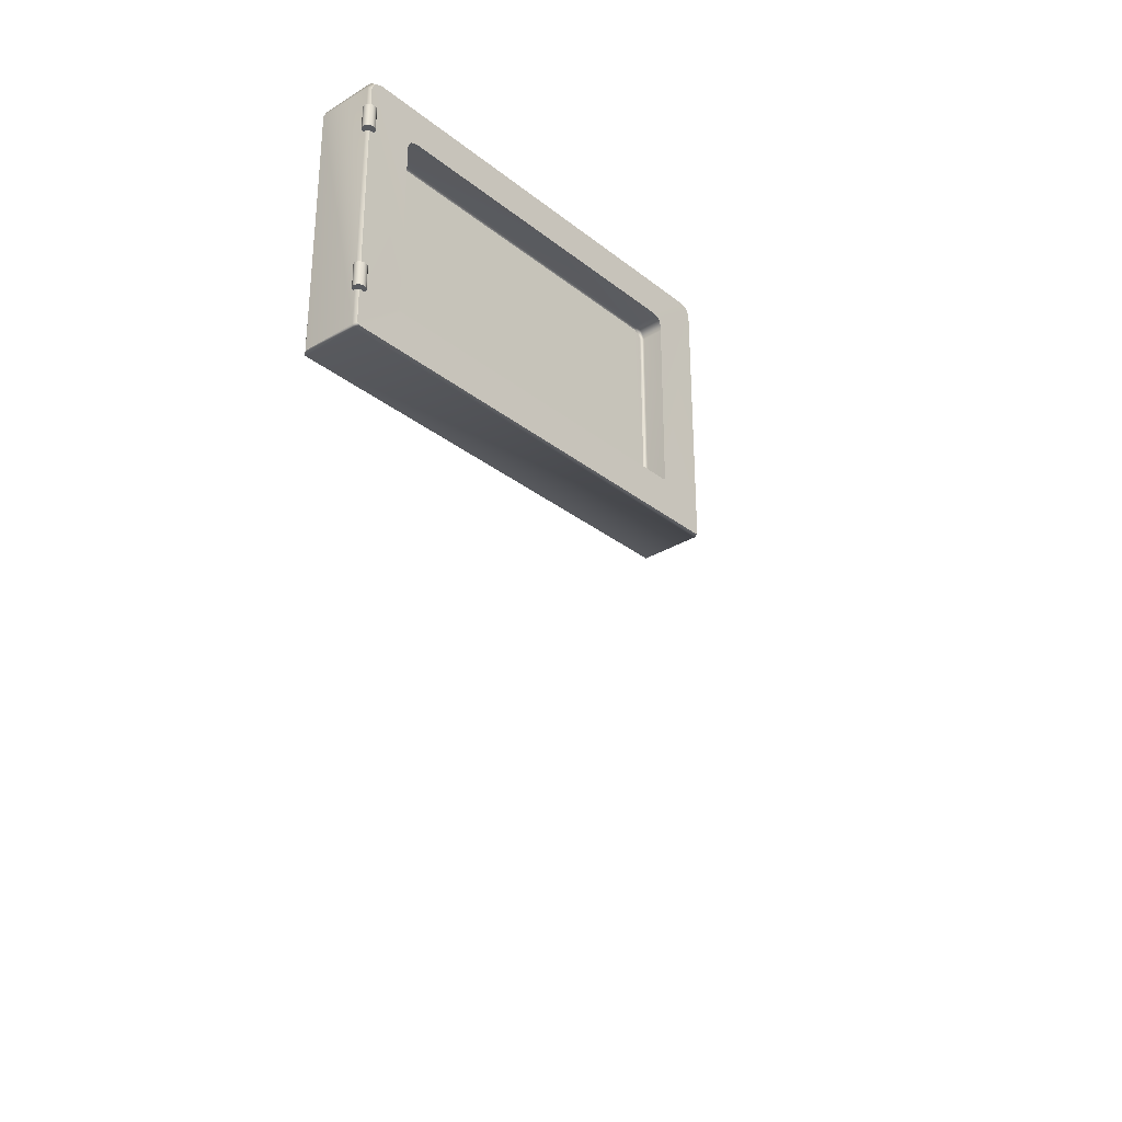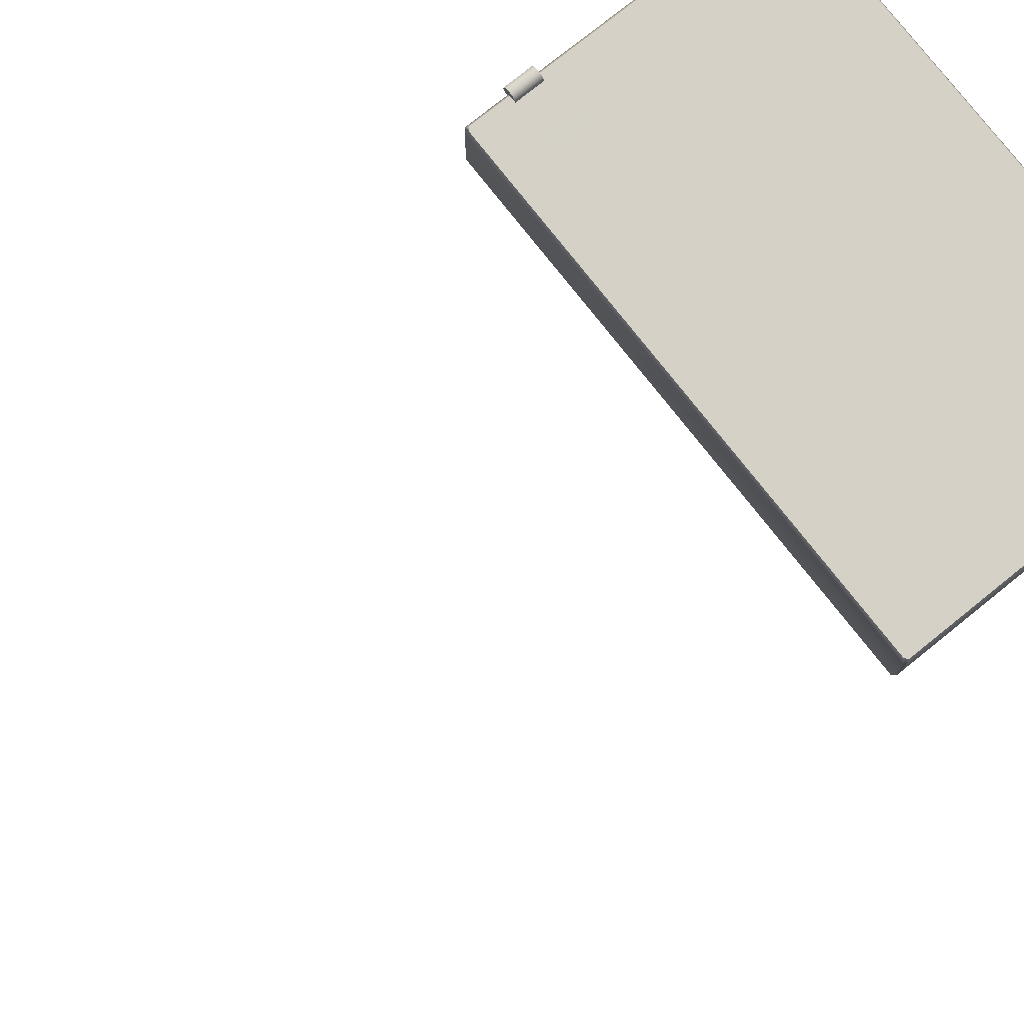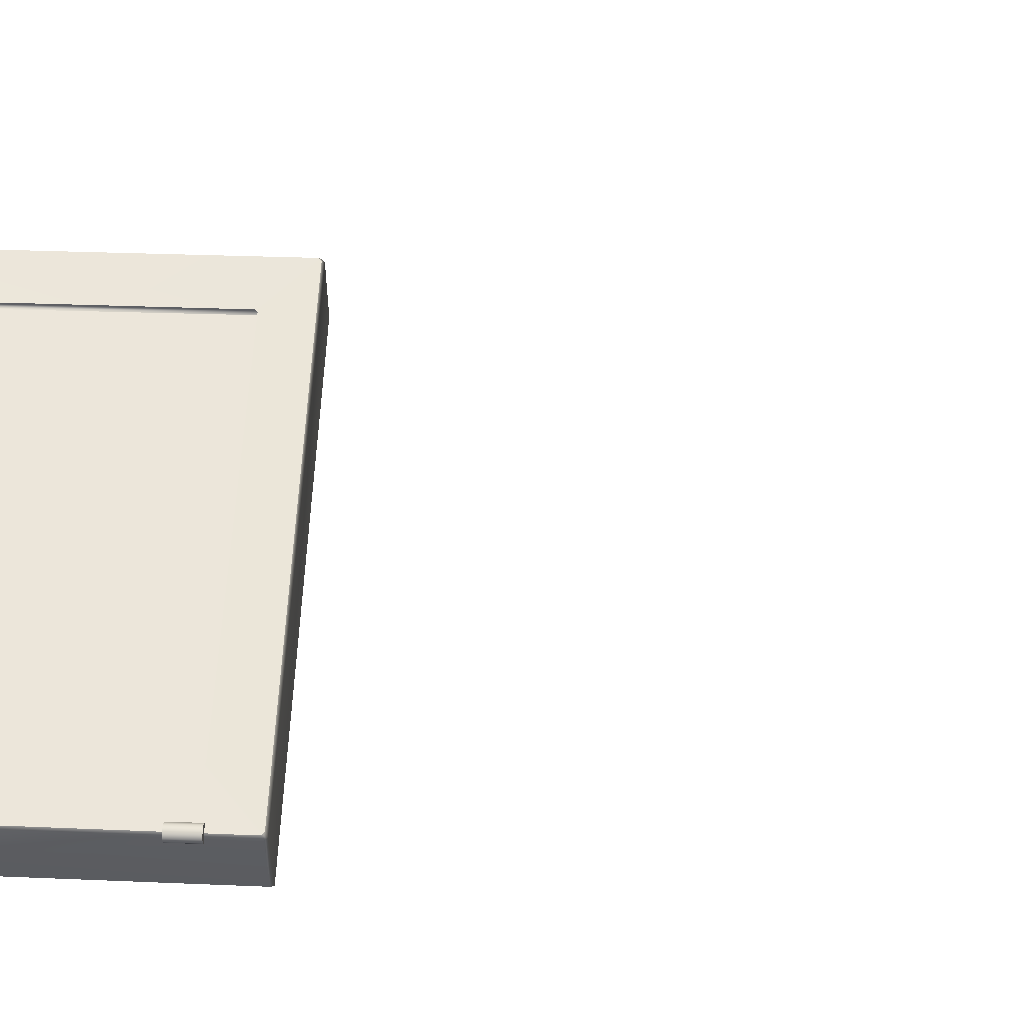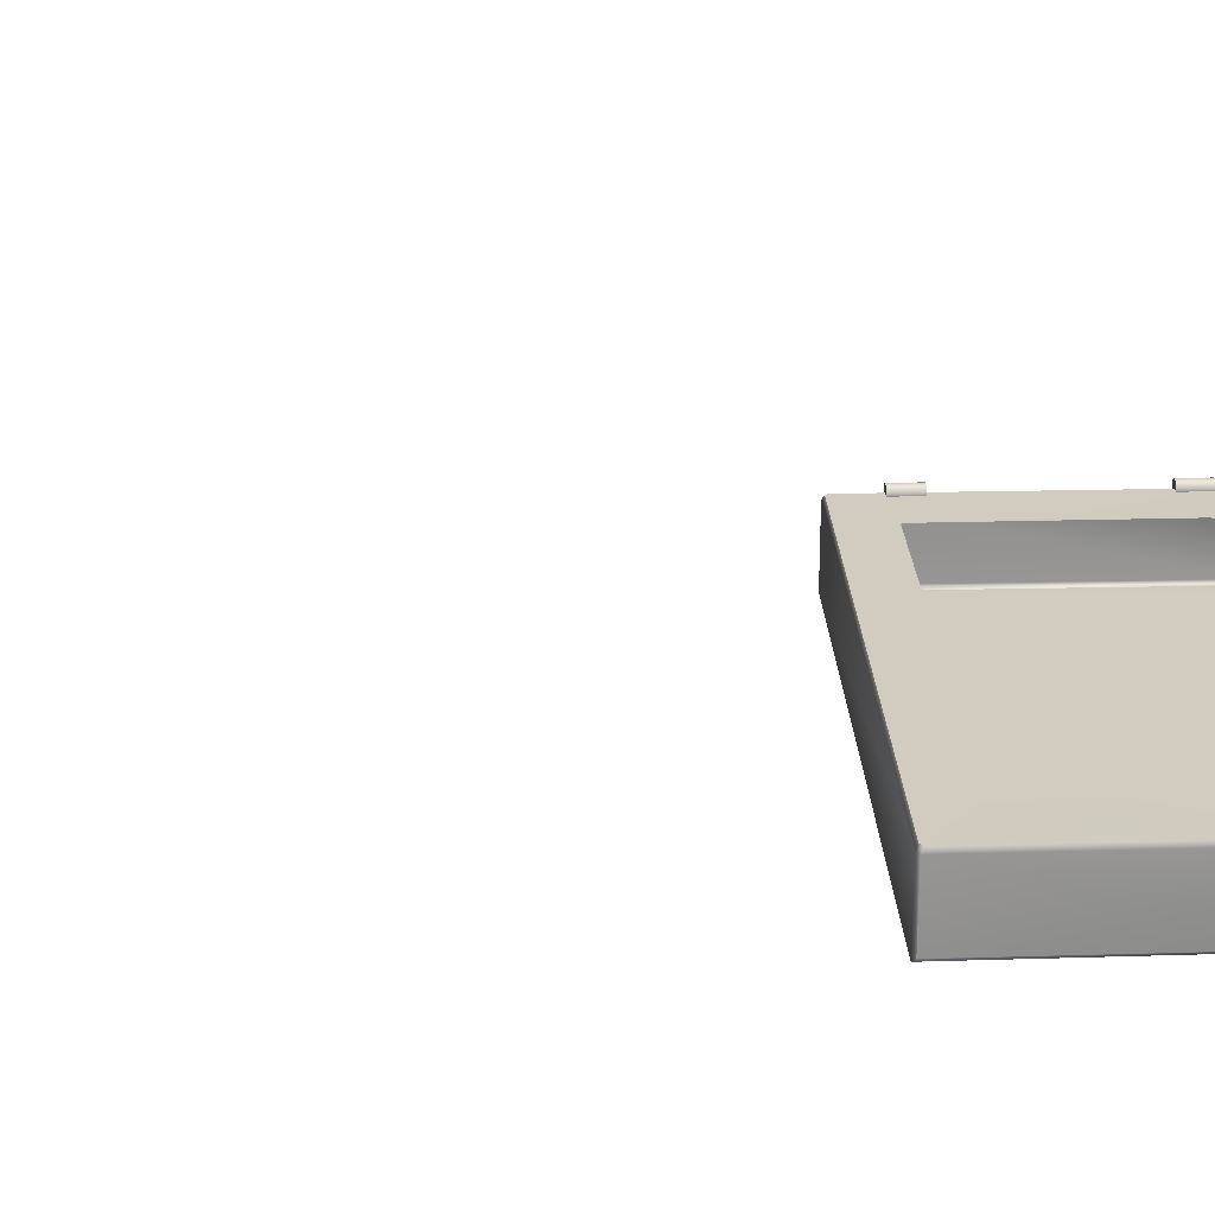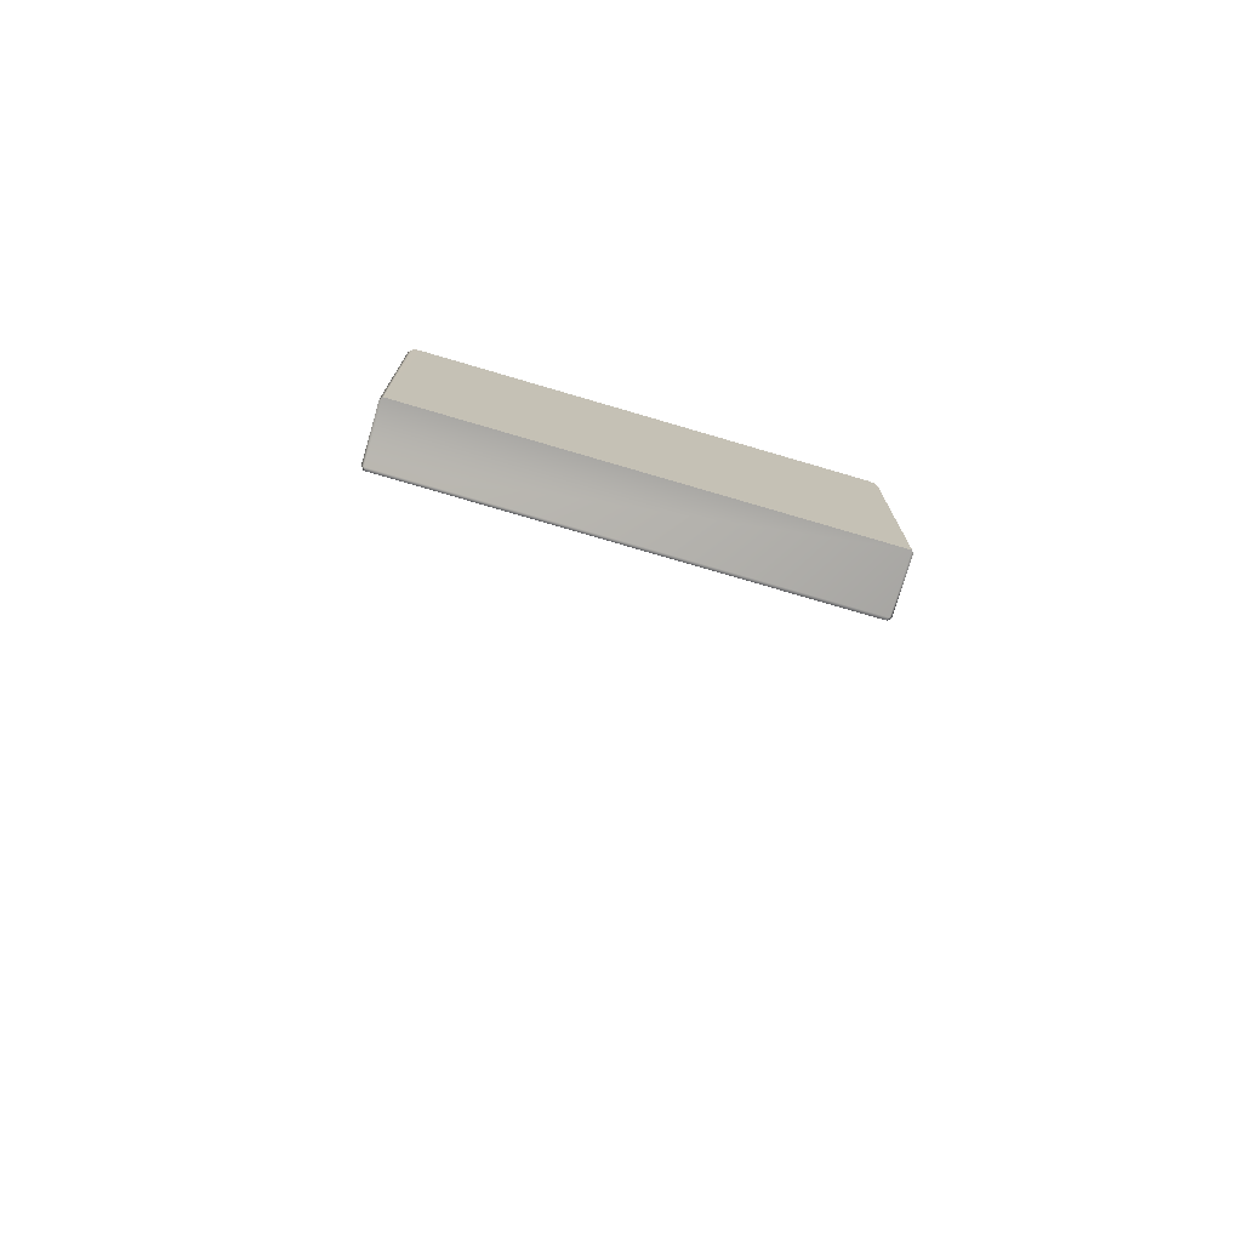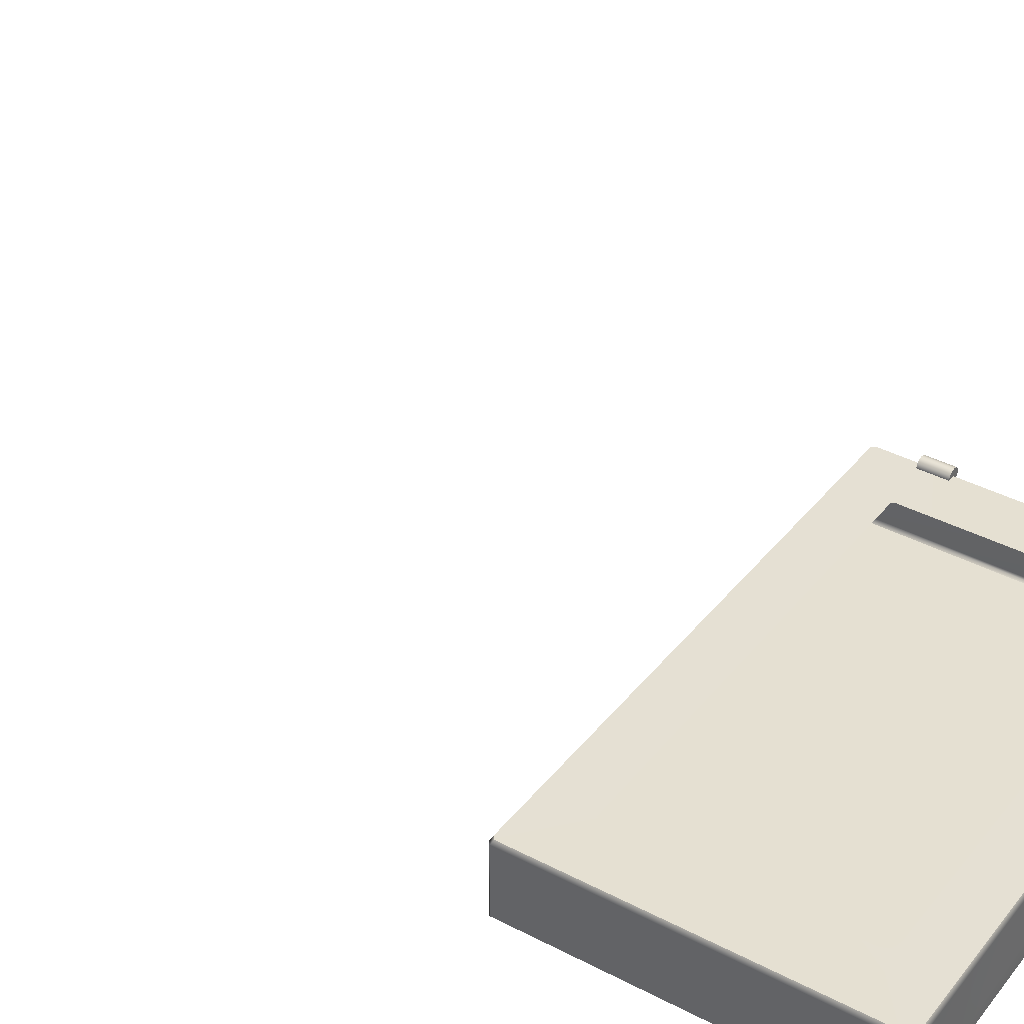
<metadata>
{"format":"obj","ext":"obj","renderer":"f3d","projection":"perspective","resolution":1024,"background":"white","views":[{"elev":-30.3,"azim":131.5,"up":"+Z"},{"elev":79.6,"azim":-128.5,"up":"+Y"},{"elev":54.6,"azim":92.2,"up":"+Y"},{"elev":23.8,"azim":-92.5,"up":"+Y"},{"elev":-75.1,"azim":-16.4,"up":"+Z"},{"elev":37.8,"azim":-56.0,"up":"+Y"}]}
</metadata>
<code>
o MeshFridgeFreezerdoorB6_3_GeomSubset_0
v -0.002956 0.000154 -0.8891
v -0.002946 0.000154 -0.8891
v -0.002956 0.000164 -0.8891
v -0.002946 0.000164 -0.8891
v 0.4883 -0.2631 0.3038
v 0.4939 -0.2631 0.3088
v -0.4977 -0.2631 0.3088
v -0.492 -0.2631 0.3038
v 0.4883 -0.3935 0.3038
v -0.492 -0.3935 0.3038
v 0.4894 -0.2553 0.3128
v 0.4837 -0.2553 0.3078
v -0.4875 -0.2553 0.3078
v -0.4932 -0.2553 0.3128
v 0.3822 -0.256 0.3947
v 0.3871 -0.256 0.3988
v -0.3909 -0.256 0.3988
v -0.386 -0.256 0.3947
v -0.4692 -0.2631 0.8981
v -0.495 -0.2631 0.8754
v -0.4646 -0.2553 0.8941
v -0.4905 -0.2553 0.8714
v -0.3886 -0.2547 0.7923
v -0.3662 -0.2547 0.8109
v 0.4654 -0.2631 0.8981
v 0.4912 -0.2631 0.8754
v 0.4867 -0.2553 0.8714
v 0.4609 -0.2553 0.8941
v 0.3624 -0.2547 0.8109
v 0.3848 -0.2547 0.7923
v -0.382 -0.2547 0.8055
v 0.3782 -0.2547 0.8055
v 0.4836 -0.2631 0.8915
v 0.4791 -0.2553 0.8875
v -0.4829 -0.2553 0.8875
v -0.4874 -0.2631 0.8915
v 0.4939 -0.387 0.3088
v 0.4889 -0.3935 0.3043
v -0.4927 -0.3935 0.3043
v -0.4977 -0.387 0.3088
v -0.495 -0.387 0.8754
v -0.488 -0.3935 0.8742
v -0.4692 -0.387 0.8981
v -0.4678 -0.3935 0.892
v 0.4654 -0.387 0.8981
v 0.464 -0.3935 0.892
v 0.4912 -0.387 0.8754
v 0.4843 -0.3935 0.8742
v -0.4874 -0.387 0.8915
v -0.4824 -0.3935 0.887
v 0.4836 -0.387 0.8915
v 0.4786 -0.3935 0.887
v 0.5009 -0.2625 0.3869
v 0.5035 -0.2563 0.3869
v 0.5024 -0.2497 0.3869
v 0.4977 -0.2445 0.387
v 0.4909 -0.2421 0.387
v 0.4837 -0.2432 0.387
v 0.478 -0.2474 0.3869
v 0.4754 -0.2536 0.3869
v 0.4766 -0.2602 0.3869
v 0.4812 -0.2653 0.3869
v 0.488 -0.2677 0.3868
v 0.4953 -0.2667 0.3869
v 0.5009 -0.2628 0.4394
v 0.5035 -0.2566 0.4394
v 0.5024 -0.25 0.4394
v 0.4977 -0.2448 0.4395
v 0.4909 -0.2424 0.4395
v 0.4837 -0.2434 0.4395
v 0.478 -0.2476 0.4395
v 0.4754 -0.2539 0.4394
v 0.4766 -0.2604 0.4394
v 0.4812 -0.2656 0.4394
v 0.488 -0.268 0.4394
v 0.4953 -0.267 0.4394
v 0.5009 -0.2625 0.7657
v 0.5035 -0.2563 0.7657
v 0.5024 -0.2497 0.7657
v 0.4977 -0.2445 0.7658
v 0.4909 -0.2421 0.7658
v 0.4837 -0.2432 0.7658
v 0.478 -0.2474 0.7657
v 0.4754 -0.2536 0.7657
v 0.4766 -0.2602 0.7657
v 0.4812 -0.2653 0.7656
v 0.488 -0.2677 0.7656
v 0.4953 -0.2667 0.7656
v 0.5009 -0.2628 0.8182
v 0.5035 -0.2566 0.8182
v 0.5024 -0.25 0.8182
v 0.4977 -0.2448 0.8183
v 0.4909 -0.2424 0.8183
v 0.4837 -0.2434 0.8183
v 0.478 -0.2476 0.8182
v 0.4754 -0.2539 0.8182
v 0.4766 -0.2604 0.8182
v 0.4812 -0.2656 0.8181
v 0.488 -0.268 0.8181
v 0.4953 -0.267 0.8181
f 2 3 1
f 47 33 51
f 51 25 45
f 17 13 14
f 12 16 11
f 11 5 12
f 8 14 13
f 43 36 49
f 49 20 41
f 25 34 28
f 34 26 27
f 19 35 36
f 35 20 36
f 27 32 34
f 32 28 34
f 22 31 23
f 31 21 24
f 10 40 8
f 5 37 9
f 52 47 51
f 52 45 46
f 50 43 49
f 50 41 42
f 44 42 10
f 43 46 45
f 25 21 19
f 28 24 21
f 25 43 45
f 9 8 5
f 13 15 12
f 8 12 5
f 48 37 47
f 40 42 41
f 47 6 26
f 20 14 7
f 26 11 27
f 27 16 30
f 22 17 14
f 7 41 20
f 56 55 53
f 53 66 65
f 54 67 66
f 55 68 67
f 56 69 68
f 69 58 70
f 70 59 71
f 71 60 72
f 72 61 73
f 73 62 74
f 74 63 75
f 63 76 75
f 64 65 76
f 74 75 70
f 80 79 77
f 77 90 89
f 78 91 90
f 79 92 91
f 80 93 92
f 93 82 94
f 94 83 95
f 95 84 96
f 96 85 97
f 97 86 98
f 98 87 99
f 87 100 99
f 88 89 100
f 98 99 94
f 2 4 3
f 47 26 33
f 51 33 25
f 17 18 13
f 12 15 16
f 11 6 5
f 8 7 14
f 43 19 36
f 49 36 20
f 25 33 34
f 34 33 26
f 19 21 35
f 35 22 20
f 27 30 32
f 32 29 28
f 22 35 31
f 31 35 21
f 39 40 10
f 40 7 8
f 6 37 5
f 37 38 9
f 52 48 47
f 52 51 45
f 50 44 43
f 50 49 41
f 38 48 46
f 48 52 46
f 46 44 9
f 38 46 9
f 44 50 42
f 42 39 10
f 10 9 44
f 43 44 46
f 25 28 21
f 28 29 24
f 25 19 43
f 9 10 8
f 13 18 15
f 8 13 12
f 48 38 37
f 40 39 42
f 47 37 6
f 20 22 14
f 26 6 11
f 27 11 16
f 22 23 17
f 7 40 41
f 54 53 55
f 53 64 56
f 64 63 57
f 63 62 58
f 62 61 59
f 61 60 59
f 59 58 62
f 58 57 63
f 57 56 64
f 53 54 66
f 54 55 67
f 55 56 68
f 56 57 69
f 69 57 58
f 70 58 59
f 71 59 60
f 72 60 61
f 73 61 62
f 74 62 63
f 63 64 76
f 64 53 65
f 76 65 68
f 65 66 67
f 68 65 67
f 68 69 76
f 69 70 75
f 76 69 75
f 70 71 74
f 71 72 73
f 74 71 73
f 78 77 79
f 77 88 80
f 88 87 81
f 87 86 82
f 86 85 83
f 85 84 83
f 83 82 86
f 82 81 87
f 81 80 88
f 77 78 90
f 78 79 91
f 79 80 92
f 80 81 93
f 93 81 82
f 94 82 83
f 95 83 84
f 96 84 85
f 97 85 86
f 98 86 87
f 87 88 100
f 88 77 89
f 100 89 92
f 89 90 91
f 92 89 91
f 92 93 100
f 93 94 99
f 100 93 99
f 94 95 98
f 95 96 97
f 98 95 97

</code>
